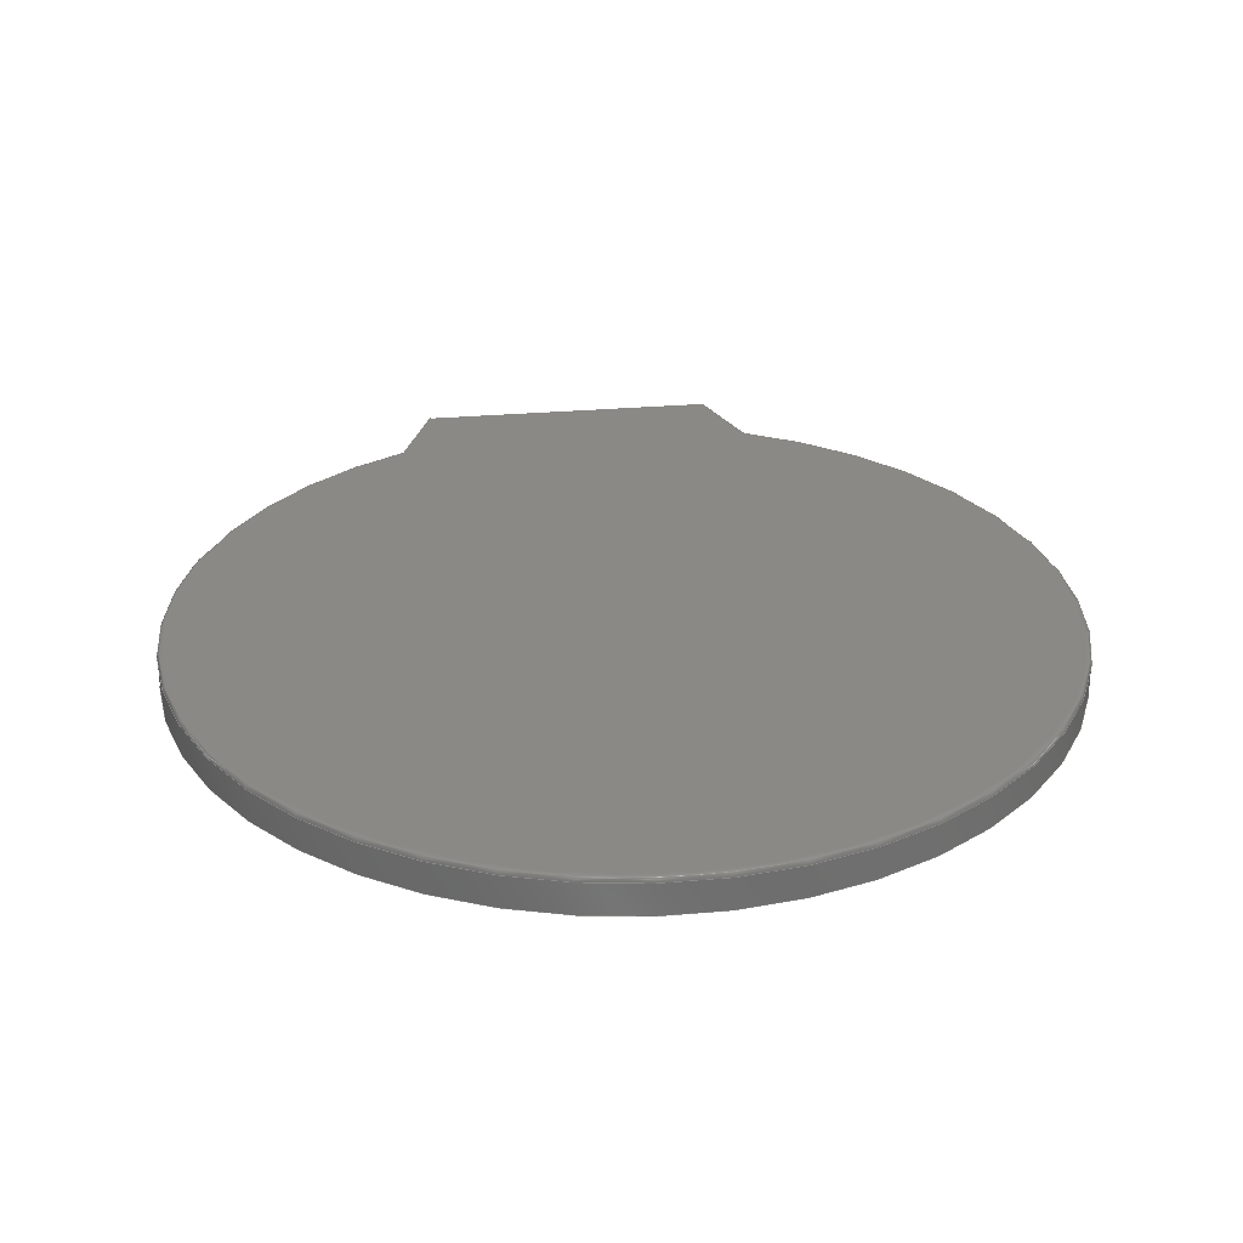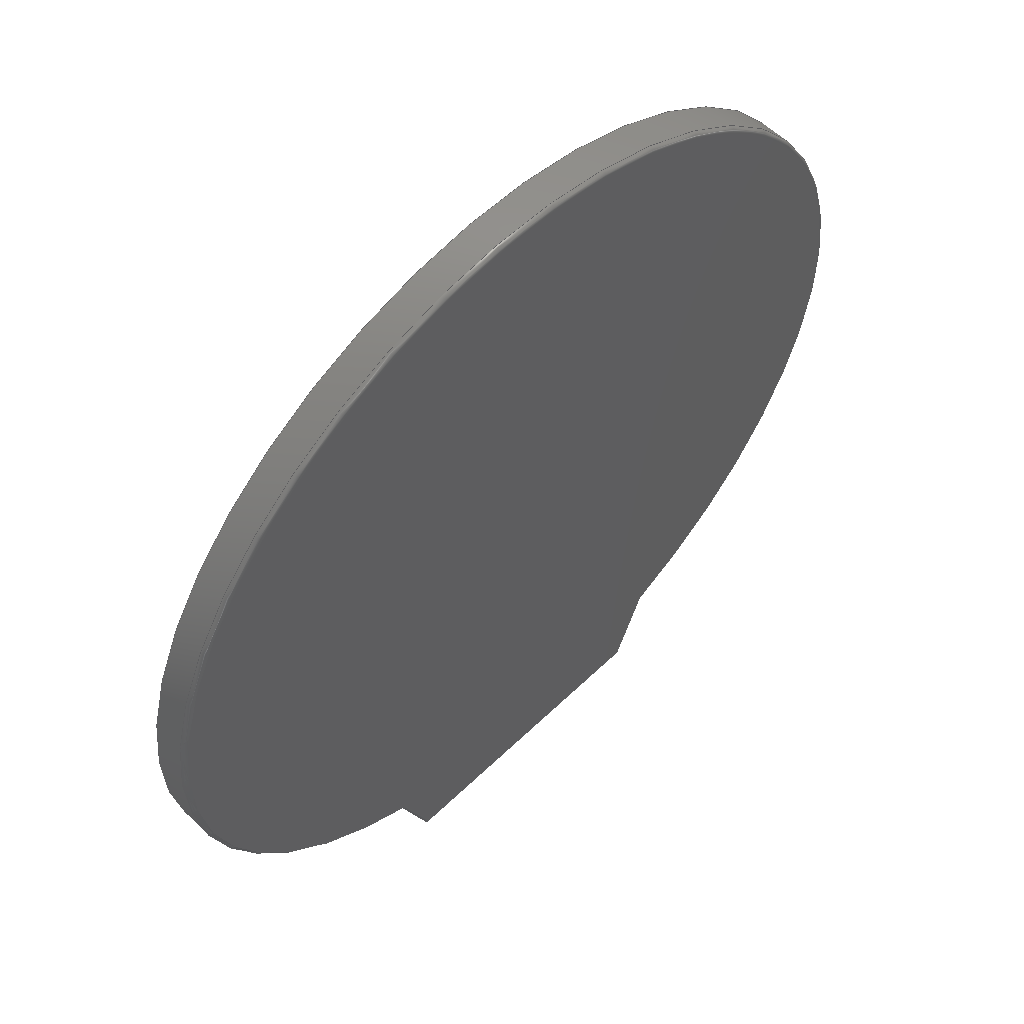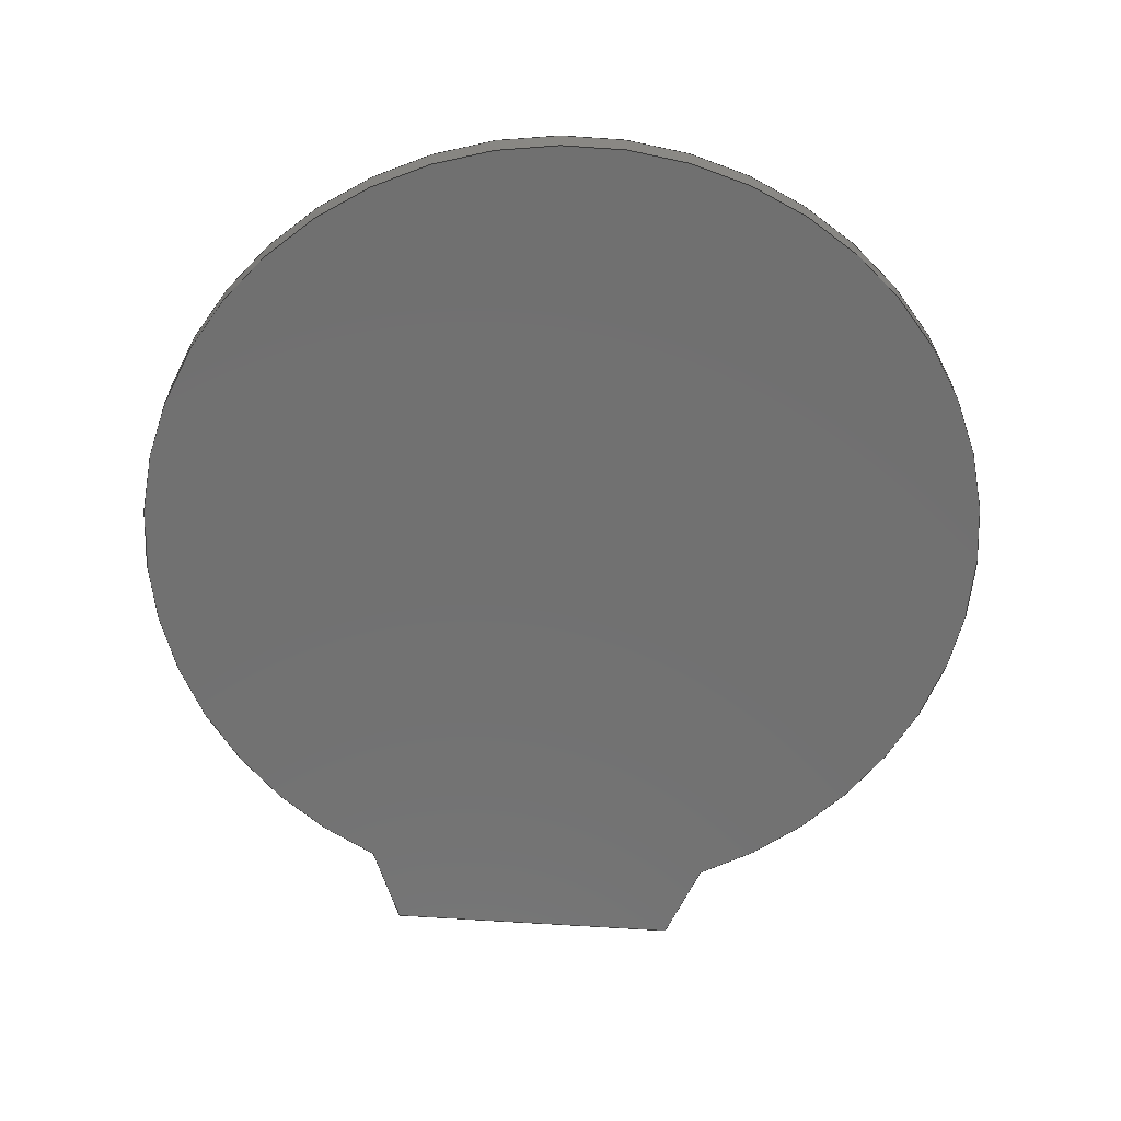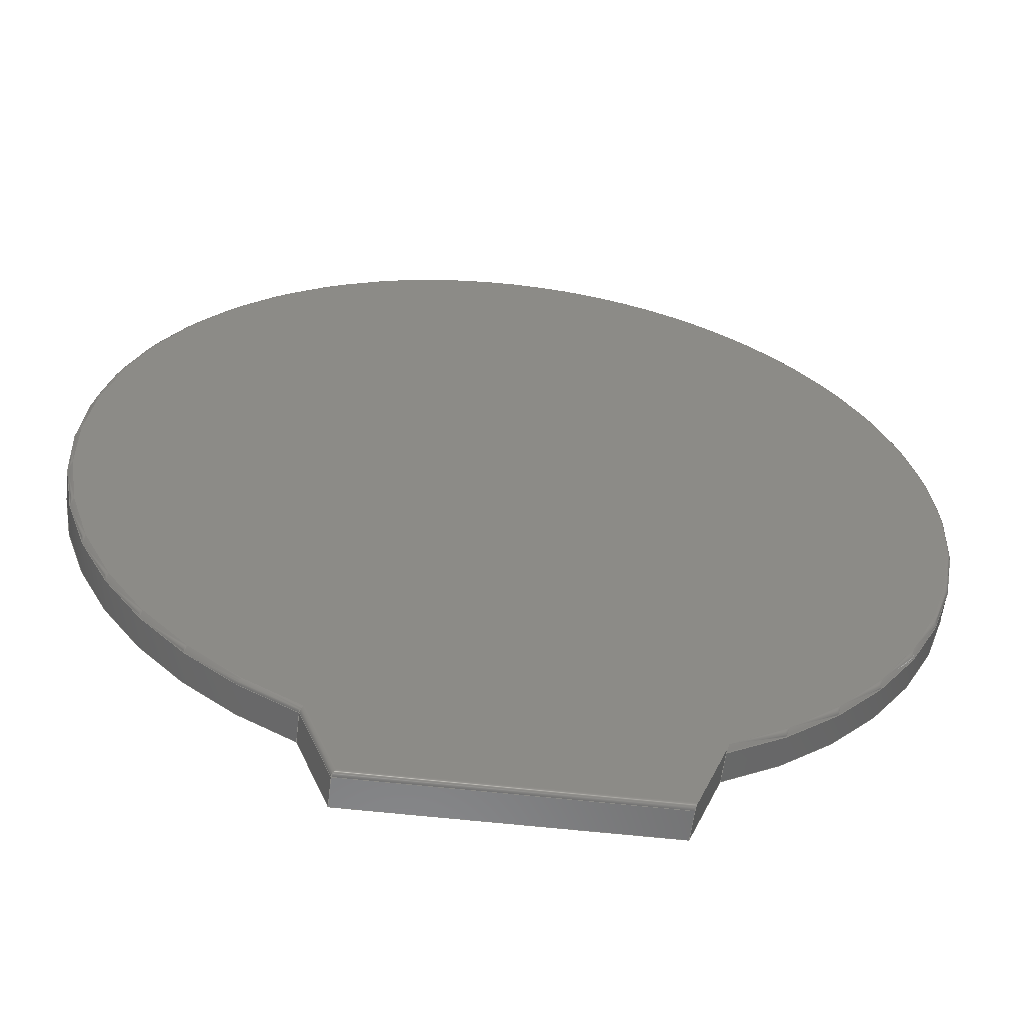
<metadata>
{"format":"step","ext":"step","renderer":"f3d","projection":"perspective","resolution":1024,"background":"white","views":[{"elev":28.8,"azim":172.6,"up":"+Z"},{"elev":57.3,"azim":-45.0,"up":"+Y"},{"elev":-62.9,"azim":176.0,"up":"+Z"},{"elev":-57.5,"azim":-6.8,"up":"+Y"}]}
</metadata>
<code>
ISO-10303-21;
DATA;
#1 = APPLICATION_PROTOCOL_DEFINITION('international standard',
  'automotive_design',2000,#2);
#2 = APPLICATION_CONTEXT(
  'core data for automotive mechanical design processes');
#3 = SHAPE_DEFINITION_REPRESENTATION(#4,#10);
#4 = PRODUCT_DEFINITION_SHAPE('','',#5);
#5 = PRODUCT_DEFINITION('design','',#6,#9);
#6 = PRODUCT_DEFINITION_FORMATION('','',#7);
#7 = PRODUCT('Body','Body','',(#8));
#8 = PRODUCT_CONTEXT('',#2,'mechanical');
#9 = PRODUCT_DEFINITION_CONTEXT('part definition',#2,'design');
#10 = ADVANCED_BREP_SHAPE_REPRESENTATION('',(#11,#15),#283);
#11 = AXIS2_PLACEMENT_3D('',#12,#13,#14);
#12 = CARTESIAN_POINT('',(0,0,0));
#13 = DIRECTION('',(0,0,1));
#14 = DIRECTION('',(1,0,-0));
#15 = MANIFOLD_SOLID_BREP('',#16);
#16 = CLOSED_SHELL('',(#17,#57,#88,#121,#146,#196,#234,#252,#271));
#17 = ADVANCED_FACE('',(#18),#52,.F.);
#18 = FACE_BOUND('',#19,.F.);
#19 = EDGE_LOOP('',(#20,#30,#38,#46));
#20 = ORIENTED_EDGE('',*,*,#21,.T.);
#21 = EDGE_CURVE('',#22,#24,#26,.T.);
#22 = VERTEX_POINT('',#23);
#23 = CARTESIAN_POINT('',(-6.2,-19.5,0));
#24 = VERTEX_POINT('',#25);
#25 = CARTESIAN_POINT('',(-6.2,-19.5,1.3));
#26 = LINE('',#27,#28);
#27 = CARTESIAN_POINT('',(-6.2,-19.5,0));
#28 = VECTOR('',#29,1);
#29 = DIRECTION('',(0,0,1));
#30 = ORIENTED_EDGE('',*,*,#31,.T.);
#31 = EDGE_CURVE('',#24,#32,#34,.T.);
#32 = VERTEX_POINT('',#33);
#33 = CARTESIAN_POINT('',(6.2,-19.5,1.3));
#34 = LINE('',#35,#36);
#35 = CARTESIAN_POINT('',(-6.2,-19.5,1.3));
#36 = VECTOR('',#37,1);
#37 = DIRECTION('',(1,0,0));
#38 = ORIENTED_EDGE('',*,*,#39,.F.);
#39 = EDGE_CURVE('',#40,#32,#42,.T.);
#40 = VERTEX_POINT('',#41);
#41 = CARTESIAN_POINT('',(6.2,-19.5,0));
#42 = LINE('',#43,#44);
#43 = CARTESIAN_POINT('',(6.2,-19.5,0));
#44 = VECTOR('',#45,1);
#45 = DIRECTION('',(0,0,1));
#46 = ORIENTED_EDGE('',*,*,#47,.F.);
#47 = EDGE_CURVE('',#22,#40,#48,.T.);
#48 = LINE('',#49,#50);
#49 = CARTESIAN_POINT('',(-6.2,-19.5,0));
#50 = VECTOR('',#51,1);
#51 = DIRECTION('',(1,0,0));
#52 = PLANE('',#53);
#53 = AXIS2_PLACEMENT_3D('',#54,#55,#56);
#54 = CARTESIAN_POINT('',(-6.2,-19.5,0));
#55 = DIRECTION('',(0,1,0));
#56 = DIRECTION('',(1,0,0));
#57 = ADVANCED_FACE('',(#58),#83,.T.);
#58 = FACE_BOUND('',#59,.T.);
#59 = EDGE_LOOP('',(#60,#61,#69,#77));
#60 = ORIENTED_EDGE('',*,*,#21,.T.);
#61 = ORIENTED_EDGE('',*,*,#62,.T.);
#62 = EDGE_CURVE('',#24,#63,#65,.T.);
#63 = VERTEX_POINT('',#64);
#64 = CARTESIAN_POINT('',(-7.523,-16.13,1.3));
#65 = LINE('',#66,#67);
#66 = CARTESIAN_POINT('',(-6.2,-19.5,1.3));
#67 = VECTOR('',#68,1);
#68 = DIRECTION('',(-0.3655,0.9308,0));
#69 = ORIENTED_EDGE('',*,*,#70,.F.);
#70 = EDGE_CURVE('',#71,#63,#73,.T.);
#71 = VERTEX_POINT('',#72);
#72 = CARTESIAN_POINT('',(-7.523,-16.13,0));
#73 = LINE('',#74,#75);
#74 = CARTESIAN_POINT('',(-7.523,-16.13,0));
#75 = VECTOR('',#76,1);
#76 = DIRECTION('',(0,0,1));
#77 = ORIENTED_EDGE('',*,*,#78,.F.);
#78 = EDGE_CURVE('',#22,#71,#79,.T.);
#79 = LINE('',#80,#81);
#80 = CARTESIAN_POINT('',(-6.2,-19.5,0));
#81 = VECTOR('',#82,1);
#82 = DIRECTION('',(-0.3655,0.9308,0));
#83 = PLANE('',#84);
#84 = AXIS2_PLACEMENT_3D('',#85,#86,#87);
#85 = CARTESIAN_POINT('',(-6.2,-19.5,0));
#86 = DIRECTION('',(-0.9308,-0.3655,0));
#87 = DIRECTION('',(-0.3655,0.9308,0));
#88 = ADVANCED_FACE('',(#89),#116,.T.);
#89 = FACE_BOUND('',#90,.F.);
#90 = EDGE_LOOP('',(#91,#100,#108,#115));
#91 = ORIENTED_EDGE('',*,*,#92,.T.);
#92 = EDGE_CURVE('',#24,#93,#95,.T.);
#93 = VERTEX_POINT('',#94);
#94 = CARTESIAN_POINT('',(-6.064,-19.3,1.5));
#95 = ELLIPSE('',#96,0.242,0.2);
#96 = AXIS2_PLACEMENT_3D('',#97,#98,#99);
#97 = CARTESIAN_POINT('',(-6.064,-19.3,1.3));
#98 = DIRECTION('',(-0.8263,0.5632,0));
#99 = DIRECTION('',(0.5632,0.8263,0));
#100 = ORIENTED_EDGE('',*,*,#101,.T.);
#101 = EDGE_CURVE('',#93,#102,#104,.T.);
#102 = VERTEX_POINT('',#103);
#103 = CARTESIAN_POINT('',(6.279,-19.3,1.5));
#104 = LINE('',#105,#106);
#105 = CARTESIAN_POINT('',(-6.2,-19.3,1.5));
#106 = VECTOR('',#107,1);
#107 = DIRECTION('',(1,0,0));
#108 = ORIENTED_EDGE('',*,*,#109,.F.);
#109 = EDGE_CURVE('',#32,#102,#110,.T.);
#110 = ELLIPSE('',#111,0.2149,0.2);
#111 = AXIS2_PLACEMENT_3D('',#112,#113,#114);
#112 = CARTESIAN_POINT('',(6.279,-19.3,1.3));
#113 = DIRECTION('',(-0.9308,0.3655,0));
#114 = DIRECTION('',(0.3655,0.9308,0));
#115 = ORIENTED_EDGE('',*,*,#31,.F.);
#116 = CYLINDRICAL_SURFACE('',#117,0.2);
#117 = AXIS2_PLACEMENT_3D('',#118,#119,#120);
#118 = CARTESIAN_POINT('',(-6.2,-19.3,1.3));
#119 = DIRECTION('',(1,0,0));
#120 = DIRECTION('',(0,-1,0));
#121 = ADVANCED_FACE('',(#122),#141,.F.);
#122 = FACE_BOUND('',#123,.F.);
#123 = EDGE_LOOP('',(#124,#125,#133,#140));
#124 = ORIENTED_EDGE('',*,*,#47,.T.);
#125 = ORIENTED_EDGE('',*,*,#126,.T.);
#126 = EDGE_CURVE('',#40,#127,#129,.T.);
#127 = VERTEX_POINT('',#128);
#128 = CARTESIAN_POINT('',(7.523,-16.13,0));
#129 = LINE('',#130,#131);
#130 = CARTESIAN_POINT('',(6.2,-19.5,0));
#131 = VECTOR('',#132,1);
#132 = DIRECTION('',(0.3655,0.9308,0));
#133 = ORIENTED_EDGE('',*,*,#134,.T.);
#134 = EDGE_CURVE('',#127,#71,#135,.T.);
#135 = CIRCLE('',#136,17.8);
#136 = AXIS2_PLACEMENT_3D('',#137,#138,#139);
#137 = CARTESIAN_POINT('',(0,0,0));
#138 = DIRECTION('',(0,0,1));
#139 = DIRECTION('',(1,0,0));
#140 = ORIENTED_EDGE('',*,*,#78,.F.);
#141 = PLANE('',#142);
#142 = AXIS2_PLACEMENT_3D('',#143,#144,#145);
#143 = CARTESIAN_POINT('',(-2.75e-15,-1.979,0));
#144 = DIRECTION('',(0,0,1));
#145 = DIRECTION('',(1,0,0));
#146 = ADVANCED_FACE('',(#147),#191,.F.);
#147 = FACE_BOUND('',#148,.F.);
#148 = EDGE_LOOP('',(#149,#150,#151,#159,#167,#184,#190));
#149 = ORIENTED_EDGE('',*,*,#39,.T.);
#150 = ORIENTED_EDGE('',*,*,#109,.T.);
#151 = ORIENTED_EDGE('',*,*,#152,.T.);
#152 = EDGE_CURVE('',#102,#153,#155,.T.);
#153 = VERTEX_POINT('',#154);
#154 = CARTESIAN_POINT('',(7.523,-16.13,1.5));
#155 = LINE('',#156,#157);
#156 = CARTESIAN_POINT('',(6.2,-19.5,1.5));
#157 = VECTOR('',#158,1);
#158 = DIRECTION('',(0.3655,0.9308,0));
#159 = ORIENTED_EDGE('',*,*,#160,.T.);
#160 = EDGE_CURVE('',#153,#161,#163,.T.);
#161 = VERTEX_POINT('',#162);
#162 = CARTESIAN_POINT('',(7.629,-15.86,1.5));
#163 = LINE('',#164,#165);
#164 = CARTESIAN_POINT('',(8.767,-12.96,1.5));
#165 = VECTOR('',#166,1);
#166 = DIRECTION('',(0.3655,0.9308,0));
#167 = ORIENTED_EDGE('',*,*,#168,.F.);
#168 = EDGE_CURVE('',#169,#161,#171,.T.);
#169 = VERTEX_POINT('',#170);
#170 = CARTESIAN_POINT('',(7.523,-16.13,1.3));
#171 = B_SPLINE_CURVE_WITH_KNOTS('',6,(#172,#173,#174,#175,#176,#177,
    #178,#179,#180,#181,#182,#183),.UNSPECIFIED.,.F.,.F.,(7,5,7),(0,
    0.4982,1),.UNSPECIFIED.);
#172 = CARTESIAN_POINT('',(7.523,-16.13,1.3));
#173 = CARTESIAN_POINT('',(7.523,-16.13,1.326
    ));
#174 = CARTESIAN_POINT('',(7.525,-16.13,1.353
    ));
#175 = CARTESIAN_POINT('',(7.529,-16.12,1.378
    ));
#176 = CARTESIAN_POINT('',(7.536,-16.1,1.402
    ));
#177 = CARTESIAN_POINT('',(7.544,-16.08,1.423
    ));
#178 = CARTESIAN_POINT('',(7.564,-16.03,1.46
    ));
#179 = CARTESIAN_POINT('',(7.575,-16,1.476
    ));
#180 = CARTESIAN_POINT('',(7.588,-15.97,1.488)
  );
#181 = CARTESIAN_POINT('',(7.601,-15.93,1.496)
  );
#182 = CARTESIAN_POINT('',(7.615,-15.9,1.5
    ));
#183 = CARTESIAN_POINT('',(7.629,-15.86,1.5));
#184 = ORIENTED_EDGE('',*,*,#185,.F.);
#185 = EDGE_CURVE('',#127,#169,#186,.T.);
#186 = LINE('',#187,#188);
#187 = CARTESIAN_POINT('',(7.523,-16.13,0));
#188 = VECTOR('',#189,1);
#189 = DIRECTION('',(0,0,1));
#190 = ORIENTED_EDGE('',*,*,#126,.F.);
#191 = PLANE('',#192);
#192 = AXIS2_PLACEMENT_3D('',#193,#194,#195);
#193 = CARTESIAN_POINT('',(6.2,-19.5,0));
#194 = DIRECTION('',(-0.9308,0.3655,0));
#195 = DIRECTION('',(0.3655,0.9308,0));
#196 = ADVANCED_FACE('',(#197),#229,.T.);
#197 = FACE_BOUND('',#198,.T.);
#198 = EDGE_LOOP('',(#199,#200,#208,#228));
#199 = ORIENTED_EDGE('',*,*,#92,.T.);
#200 = ORIENTED_EDGE('',*,*,#201,.T.);
#201 = EDGE_CURVE('',#93,#202,#204,.T.);
#202 = VERTEX_POINT('',#203);
#203 = CARTESIAN_POINT('',(-7.366,-15.98,1.5));
#204 = LINE('',#205,#206);
#205 = CARTESIAN_POINT('',(-6.014,-19.43,1.5));
#206 = VECTOR('',#207,1);
#207 = DIRECTION('',(-0.3655,0.9308,0));
#208 = ORIENTED_EDGE('',*,*,#209,.F.);
#209 = EDGE_CURVE('',#63,#202,#210,.T.);
#210 = B_SPLINE_CURVE_WITH_KNOTS('',6,(#211,#212,#213,#214,#215,#216,
    #217,#218,#219,#220,#221,#222,#223,#224,#225,#226,#227),
  .UNSPECIFIED.,.F.,.F.,(7,5,5,7),(0,0.4991,0.9395,1),
  .UNSPECIFIED.);
#211 = CARTESIAN_POINT('',(-7.523,-16.13,1.3));
#212 = CARTESIAN_POINT('',(-7.523,-16.13,
    1.326));
#213 = CARTESIAN_POINT('',(-7.519,-16.13,
    1.352));
#214 = CARTESIAN_POINT('',(-7.513,-16.12,
    1.378));
#215 = CARTESIAN_POINT('',(-7.503,-16.11,
    1.401));
#216 = CARTESIAN_POINT('',(-7.491,-16.1,1.423
    ));
#217 = CARTESIAN_POINT('',(-7.464,-16.08,
    1.458));
#218 = CARTESIAN_POINT('',(-7.449,-16.06,1.472)
  );
#219 = CARTESIAN_POINT('',(-7.433,-16.05,1.483
    ));
#220 = CARTESIAN_POINT('',(-7.416,-16.03,
    1.492));
#221 = CARTESIAN_POINT('',(-7.399,-16.02,
    1.497));
#222 = CARTESIAN_POINT('',(-7.378,-16,
    1.499));
#223 = CARTESIAN_POINT('',(-7.376,-15.99,1.5
    ));
#224 = CARTESIAN_POINT('',(-7.373,-15.99,1.5
    ));
#225 = CARTESIAN_POINT('',(-7.371,-15.99,1.5
    ));
#226 = CARTESIAN_POINT('',(-7.368,-15.99,1.5
    ));
#227 = CARTESIAN_POINT('',(-7.366,-15.98,1.5));
#228 = ORIENTED_EDGE('',*,*,#62,.F.);
#229 = CYLINDRICAL_SURFACE('',#230,0.2);
#230 = AXIS2_PLACEMENT_3D('',#231,#232,#233);
#231 = CARTESIAN_POINT('',(-6.014,-19.43,1.3));
#232 = DIRECTION('',(-0.3655,0.9308,0));
#233 = DIRECTION('',(-0.9308,-0.3655,-0));
#234 = ADVANCED_FACE('',(#235),#247,.T.);
#235 = FACE_BOUND('',#236,.F.);
#236 = EDGE_LOOP('',(#237,#238,#245,#246));
#237 = ORIENTED_EDGE('',*,*,#185,.T.);
#238 = ORIENTED_EDGE('',*,*,#239,.T.);
#239 = EDGE_CURVE('',#169,#63,#240,.T.);
#240 = CIRCLE('',#241,17.8);
#241 = AXIS2_PLACEMENT_3D('',#242,#243,#244);
#242 = CARTESIAN_POINT('',(0,0,1.3));
#243 = DIRECTION('',(-0,0,1));
#244 = DIRECTION('',(0.4226,-0.9063,0));
#245 = ORIENTED_EDGE('',*,*,#70,.F.);
#246 = ORIENTED_EDGE('',*,*,#134,.F.);
#247 = CYLINDRICAL_SURFACE('',#248,17.8);
#248 = AXIS2_PLACEMENT_3D('',#249,#250,#251);
#249 = CARTESIAN_POINT('',(0,0,0));
#250 = DIRECTION('',(-0,-0,-1));
#251 = DIRECTION('',(1,0,0));
#252 = ADVANCED_FACE('',(#253),#266,.T.);
#253 = FACE_BOUND('',#254,.T.);
#254 = EDGE_LOOP('',(#255,#256,#257,#264,#265));
#255 = ORIENTED_EDGE('',*,*,#152,.T.);
#256 = ORIENTED_EDGE('',*,*,#160,.T.);
#257 = ORIENTED_EDGE('',*,*,#258,.T.);
#258 = EDGE_CURVE('',#161,#202,#259,.T.);
#259 = CIRCLE('',#260,17.6);
#260 = AXIS2_PLACEMENT_3D('',#261,#262,#263);
#261 = CARTESIAN_POINT('',(0,0,1.5));
#262 = DIRECTION('',(-0,0,1));
#263 = DIRECTION('',(0.4226,-0.9063,0));
#264 = ORIENTED_EDGE('',*,*,#201,.F.);
#265 = ORIENTED_EDGE('',*,*,#101,.T.);
#266 = PLANE('',#267);
#267 = AXIS2_PLACEMENT_3D('',#268,#269,#270);
#268 = CARTESIAN_POINT('',(-2.75e-15,-1.979,1.5));
#269 = DIRECTION('',(0,0,1));
#270 = DIRECTION('',(1,0,0));
#271 = ADVANCED_FACE('',(#272),#278,.T.);
#272 = FACE_BOUND('',#273,.T.);
#273 = EDGE_LOOP('',(#274,#275,#276,#277));
#274 = ORIENTED_EDGE('',*,*,#168,.F.);
#275 = ORIENTED_EDGE('',*,*,#239,.T.);
#276 = ORIENTED_EDGE('',*,*,#209,.T.);
#277 = ORIENTED_EDGE('',*,*,#258,.F.);
#278 = TOROIDAL_SURFACE('',#279,17.6,0.2);
#279 = AXIS2_PLACEMENT_3D('',#280,#281,#282);
#280 = CARTESIAN_POINT('',(0,0,1.3));
#281 = DIRECTION('',(0,0,1));
#282 = DIRECTION('',(0.4226,-0.9063,0));
#283 = ( GEOMETRIC_REPRESENTATION_CONTEXT(3) 
GLOBAL_UNCERTAINTY_ASSIGNED_CONTEXT((#287)) GLOBAL_UNIT_ASSIGNED_CONTEXT
((#284,#285,#286)) REPRESENTATION_CONTEXT('Context #1',
  '3D Context with UNIT and UNCERTAINTY') );
#284 = ( LENGTH_UNIT() NAMED_UNIT(*) SI_UNIT(.MILLI.,.METRE.) );
#285 = ( NAMED_UNIT(*) PLANE_ANGLE_UNIT() SI_UNIT($,.RADIAN.) );
#286 = ( NAMED_UNIT(*) SI_UNIT($,.STERADIAN.) SOLID_ANGLE_UNIT() );
#287 = UNCERTAINTY_MEASURE_WITH_UNIT(LENGTH_MEASURE(2e-05),#284,
  'distance_accuracy_value','confusion accuracy');
#288 = PRODUCT_RELATED_PRODUCT_CATEGORY('part',$,(#7));
#289 = MECHANICAL_DESIGN_GEOMETRIC_PRESENTATION_REPRESENTATION('',(#290)
  ,#283);
#290 = STYLED_ITEM('color',(#291),#15);
#291 = PRESENTATION_STYLE_ASSIGNMENT((#292,#298));
#292 = SURFACE_STYLE_USAGE(.BOTH.,#293);
#293 = SURFACE_SIDE_STYLE('',(#294));
#294 = SURFACE_STYLE_FILL_AREA(#295);
#295 = FILL_AREA_STYLE('',(#296));
#296 = FILL_AREA_STYLE_COLOUR('',#297);
#297 = COLOUR_RGB('',0.9063,0.9063,0.9063);
#298 = CURVE_STYLE('',#299,POSITIVE_LENGTH_MEASURE(0.1),#300);
#299 = DRAUGHTING_PRE_DEFINED_CURVE_FONT('continuous');
#300 = COLOUR_RGB('',0.3459,0.3459,0.3459);
ENDSEC;
END-ISO-10303-21;

</code>
